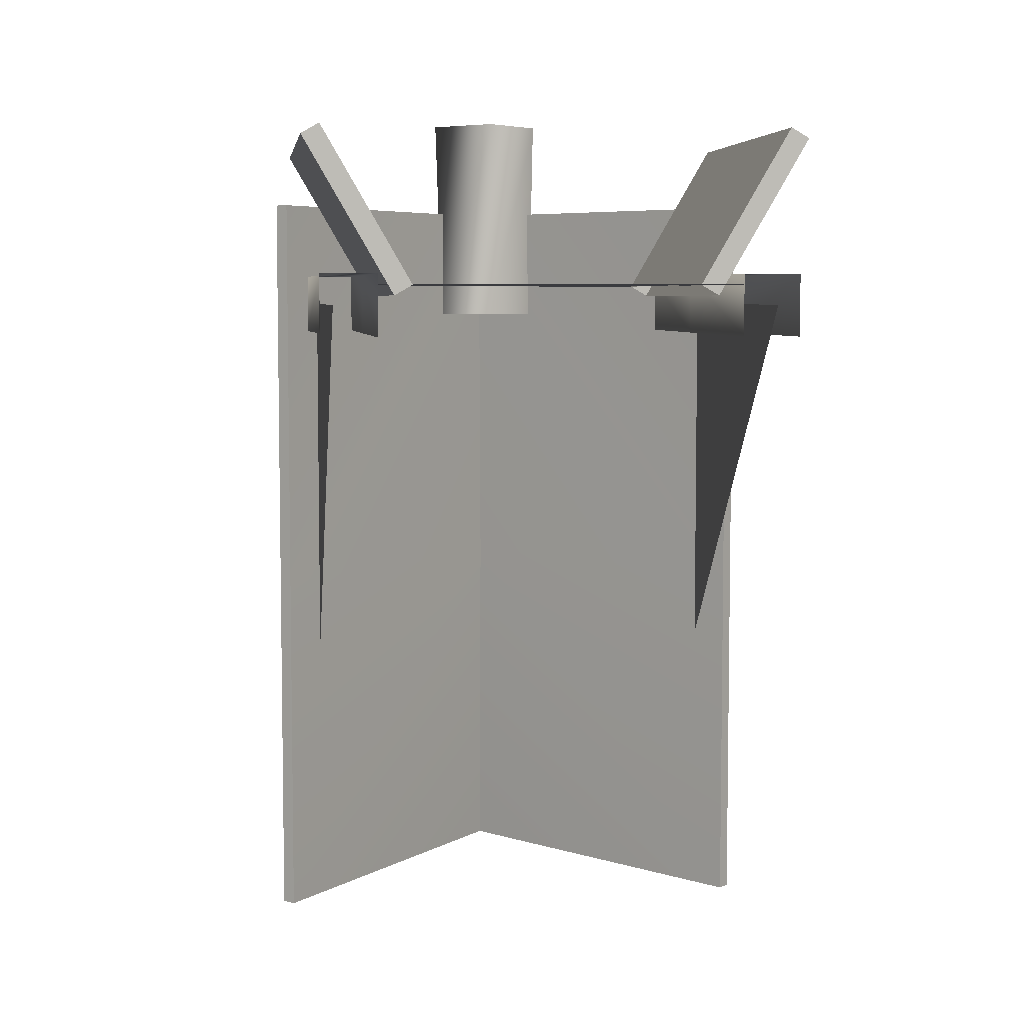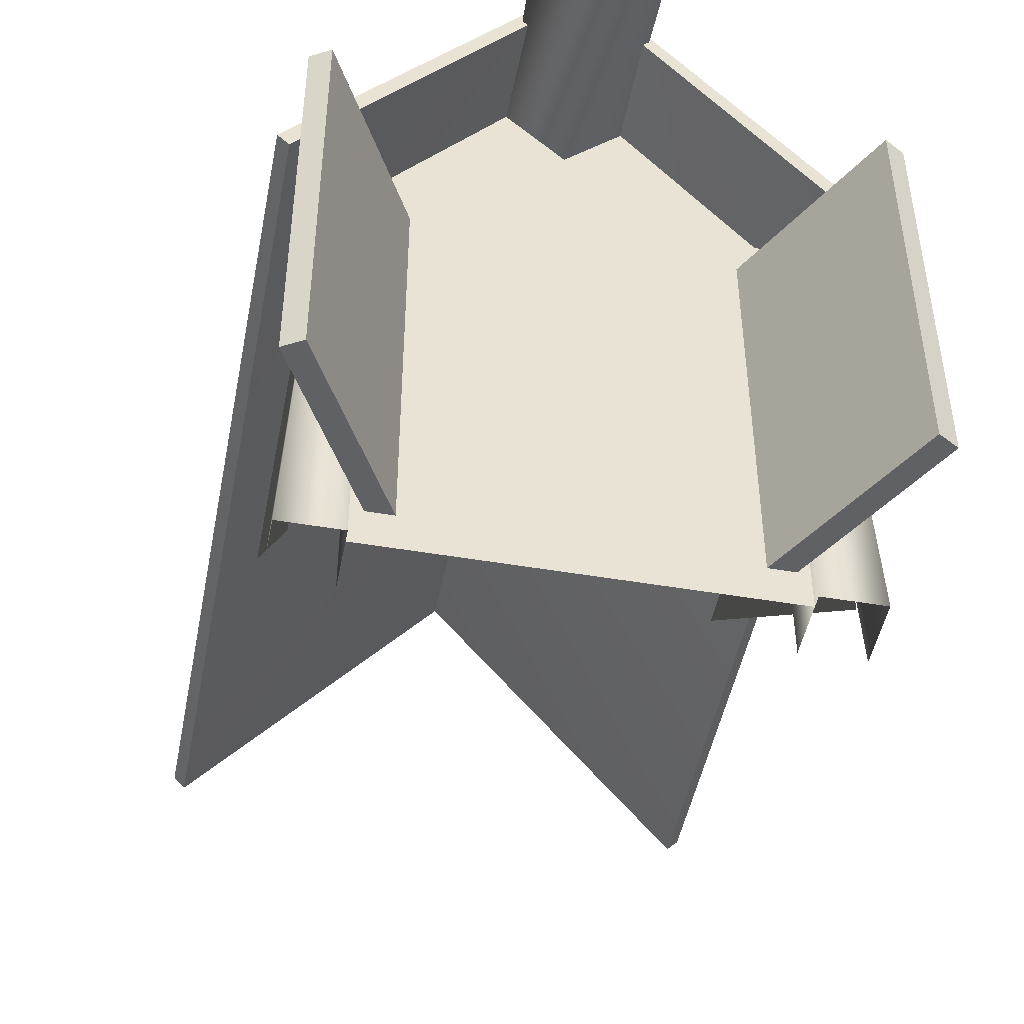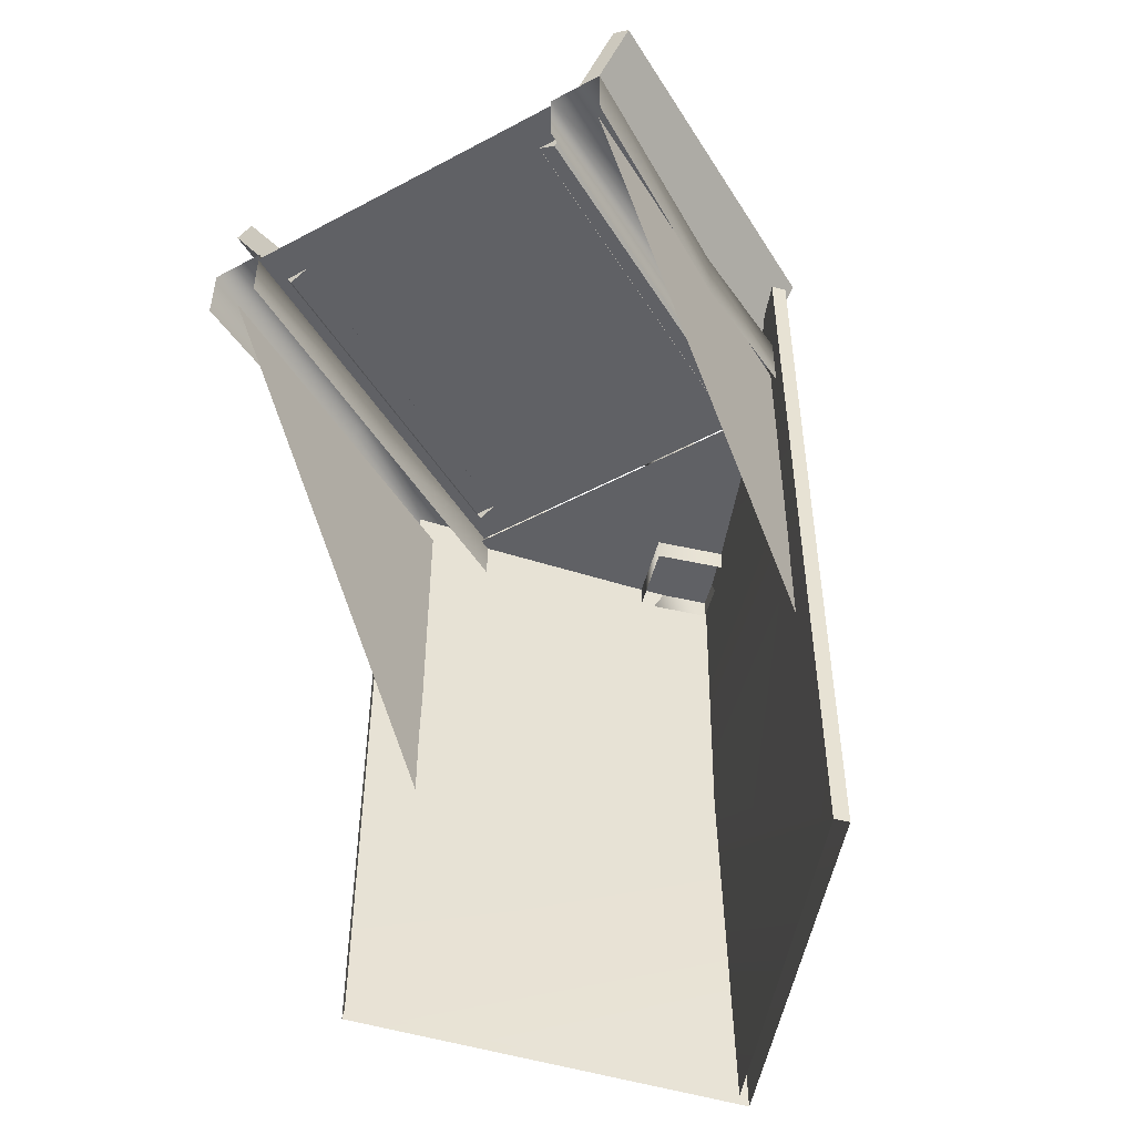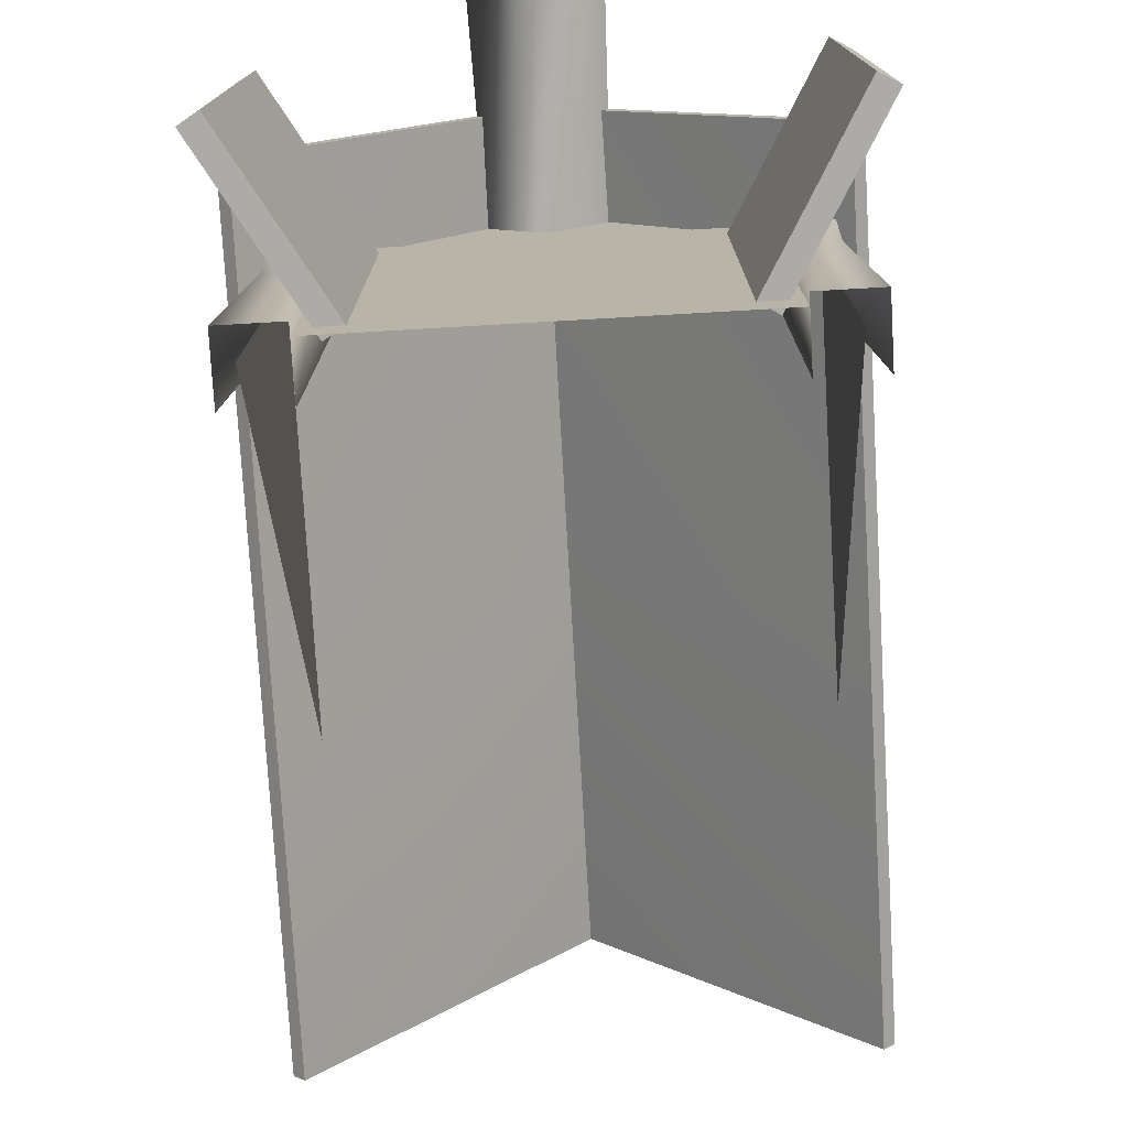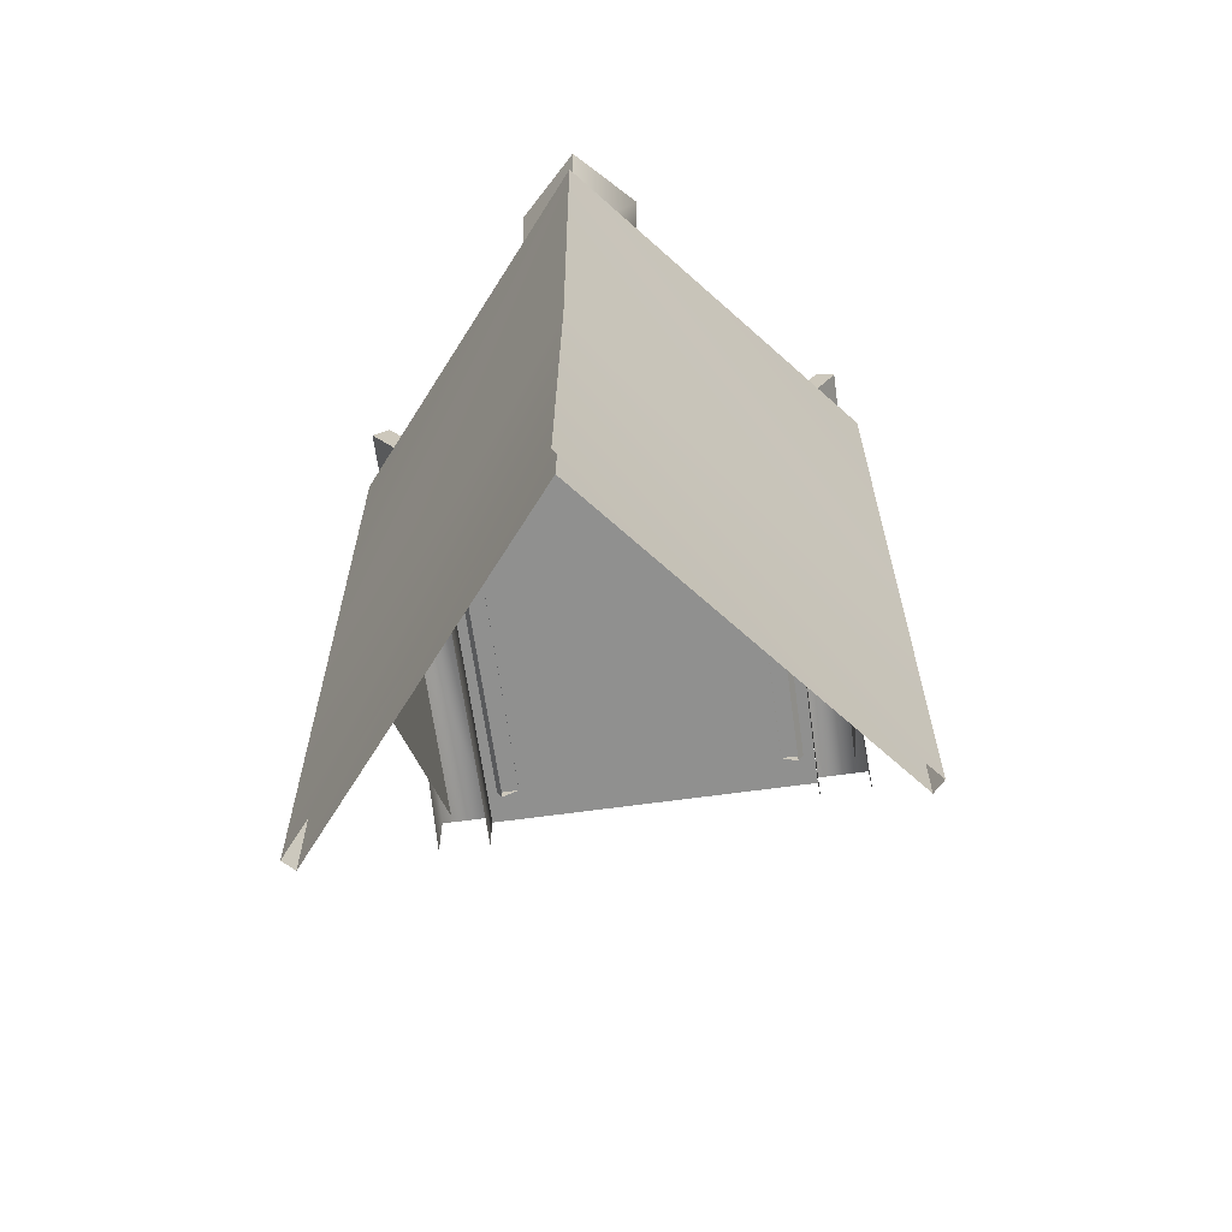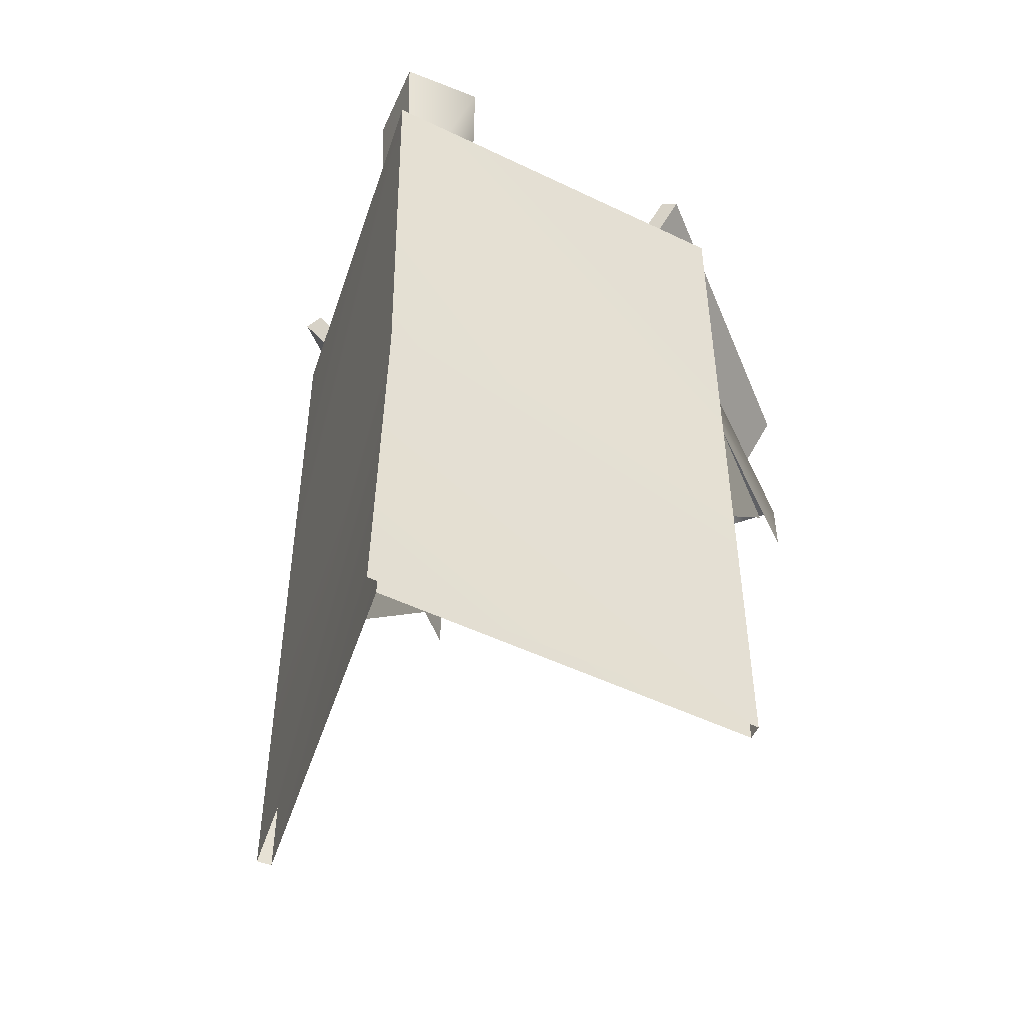
<metadata>
{"format":"obj","ext":"obj","renderer":"f3d","projection":"perspective","resolution":1024,"background":"white","views":[{"elev":5.8,"azim":-7.5,"up":"+Z"},{"elev":-47.6,"azim":-10.9,"up":"+Y"},{"elev":-48.9,"azim":30.7,"up":"+Z"},{"elev":-76.3,"azim":3.3,"up":"+Y"},{"elev":-65.5,"azim":-172.1,"up":"+Z"},{"elev":-48.9,"azim":-158.2,"up":"+Z"}]}
</metadata>
<code>
g nst_cod_window_
v 0.3226 44.27 95.22
v 13.03 57.05 95.22
v -0.03454 69.96 95.22
v -12.66 57.06 95.22
f 3 1 2
f 1 3 4
v 0.07581 43.2 46.83
v 11.65 54.6 46.84
v 13.03 57.05 95.22
v 0.3226 44.27 95.22
v -11.27 54.6 46.83
v -12.66 57.06 95.22
v 0.2114 66.12 46.83
v -0.03454 69.96 95.22
v 13.03 57.05 95.22
v 11.65 54.6 46.84
v 0.2114 66.12 46.83
v -0.03454 69.96 95.22
v -55.12 6.589 72.7
v -52.87 4.273 72.7
v 3e-06 68.09 72.7
v 55.12 6.589 72.7
v 3e-06 72.28 72.7
v -52.87 4.274 -16.56
v -55.12 6.589 -16.56
v -55.12 6.59 -95.22
v -52.87 4.274 -95.22
v 52.87 4.274 -16.56
v 52.87 4.274 -95.22
v 55.12 6.59 -95.22
v -52.87 4.273 72.7
v -55.12 6.589 72.7
v 52.87 4.273 72.7
v 55.12 6.59 -16.56
v 55.12 6.589 72.7
v 52.87 4.273 72.7
f 15 13 14
f 13 15 16
f 6 7 5
f 8 5 7
f 5 8 9
f 10 9 8
f 9 10 11
f 12 11 10
f 23 29 30
f 29 23 22
f 24 22 23
f 22 24 25
f 33 34 32
f 26 32 34
f 32 26 28
f 27 28 26
f 19 17 18
f 17 19 21
f 20 21 19
f 19 31 20
v -0.000123 69.39 -16.56
v -55.12 6.59 -16.56
v -55.12 6.59 -95.22
v 3e-06 72.28 72.7
v -55.12 6.589 72.7
v -0.000126 72.28 -95.22
v 55.12 6.59 -16.56
v 55.12 6.589 72.7
v 3e-06 72.28 72.7
v -1e-06 69.39 -16.56
v 55.12 6.59 -95.22
v -4e-06 72.28 -95.22
v -0.000123 65.21 -16.56
v -0.000126 68.09 -95.22
v -52.87 4.274 -95.22
v 3e-06 68.09 72.7
v 52.87 4.274 72.7
v 52.87 4.274 -16.56
v -1e-06 65.21 -16.56
v 52.87 4.274 -95.22
v -4e-06 68.09 -95.22
v -52.87 4.274 -16.56
v -52.87 4.274 72.7
v 3e-06 68.09 72.7
f 36 38 39
f 38 36 35
f 37 35 36
f 35 37 40
f 42 43 41
f 44 41 43
f 41 44 45
f 46 45 44
f 48 49 47
f 56 47 49
f 47 56 58
f 57 58 56
f 52 50 51
f 50 52 53
f 54 53 52
f 53 54 55
v 47.32 -67.06 49.64
v 47.32 13.53 -34.35
v 47.32 13.53 49.64
v -45.57 -67.06 49.64
v -45.57 13.53 49.64
v -45.57 13.53 -34.35
v -42.1 21.01 51.96
v 42.35 21.03 51.96
v 2e-06 70.13 51.96
f 59 60 61
f 62 63 64
f 65 66 67
v 38.82 -72.11 56.03
v 50.62 -72.11 56.03
v 48.41 -20.26 56.03
v 38.82 -20.26 56.03
v 50.64 -72.11 43.11
v 48.43 -20.26 43.11
v -36.71 -20.26 43.11
v -36.71 25.21 43.11
v -36.74 25.21 56.03
v -36.74 -20.26 56.03
v -47.92 11.85 56.03
v 38.79 -72.11 43.11
v -46.33 -20.26 56.03
v -47.94 11.85 43.11
v -46.35 -20.26 43.11
v -36.71 -72.11 43.11
v -36.74 -72.11 56.03
v -48.54 -72.11 56.03
v -48.56 -72.11 43.11
v 50.02 11.85 43.11
v 50 11.85 56.03
v 38.82 25.21 56.03
v 38.79 25.21 43.11
v 38.79 -20.26 43.11
f 72 73 69
f 70 69 73
f 69 70 68
f 71 68 70
f 68 71 79
f 91 79 71
f 90 91 89
f 71 89 91
f 89 71 88
f 70 88 71
f 88 70 87
f 73 87 70
f 76 74 75
f 74 76 77
f 78 77 76
f 77 78 80
f 81 80 78
f 80 81 82
f 77 83 74
f 83 77 84
f 80 84 77
f 84 80 85
f 82 85 80
f 85 82 86
v -36.68 21.97 53.83
v -36.68 -72.28 53.83
v 38.79 -72.28 53.83
v 38.79 21.97 53.83
f 94 92 93
f 92 94 95
v 54.08 14.44 84.26
v 54.08 -64.76 84.26
v 35.22 -64.76 51.58
v -47.92 14.44 86.45
v -47.92 -64.76 86.45
v -29.05 -64.76 53.77
v -29.05 14.44 53.77
v -47.92 -64.76 86.45
v -51.72 -64.76 84.26
v -32.85 -64.76 51.58
v -29.05 -64.76 53.77
v -47.92 14.44 86.45
v -51.72 14.44 84.26
v -51.72 -64.76 84.26
v -47.92 -64.76 86.45
v 35.22 14.44 51.58
v -51.72 14.44 84.26
v -47.92 14.44 86.45
v -29.05 14.44 53.77
v -32.85 14.44 51.58
v -32.85 -64.76 51.58
v -51.72 -64.76 84.26
v -51.72 14.44 84.26
v 54.08 14.44 84.26
v 35.22 14.44 51.58
v 31.42 14.44 53.77
v 50.29 14.44 86.45
v 50.29 -64.76 86.45
v 54.08 -64.76 84.26
v 54.08 14.44 84.26
v 50.29 -64.76 86.45
v 31.42 -64.76 53.77
v 35.22 -64.76 51.58
v 54.08 -64.76 84.26
v 31.42 -64.76 53.77
v 50.29 -64.76 86.45
v 50.29 14.44 86.45
v 50.29 14.44 86.45
v -32.85 14.44 51.58
v 31.42 14.44 53.77
f 98 96 97
f 96 98 111
f 101 99 100
f 99 101 102
f 105 103 104
f 103 105 106
f 109 107 108
f 107 109 110
f 114 112 113
f 112 114 115
f 118 116 117
f 116 118 134
f 121 119 120
f 119 121 133
f 124 122 123
f 122 124 125
f 128 126 127
f 126 128 129
f 132 130 131
f 130 132 135

</code>
